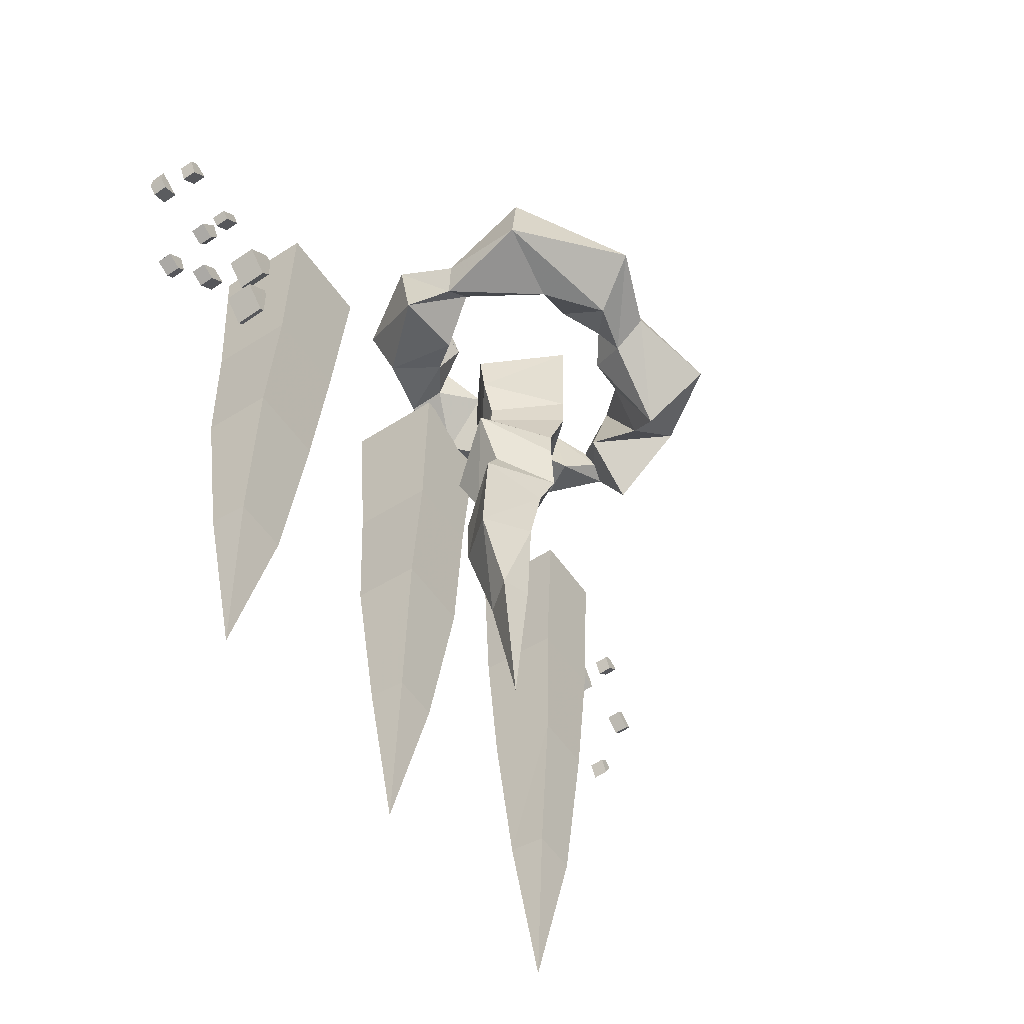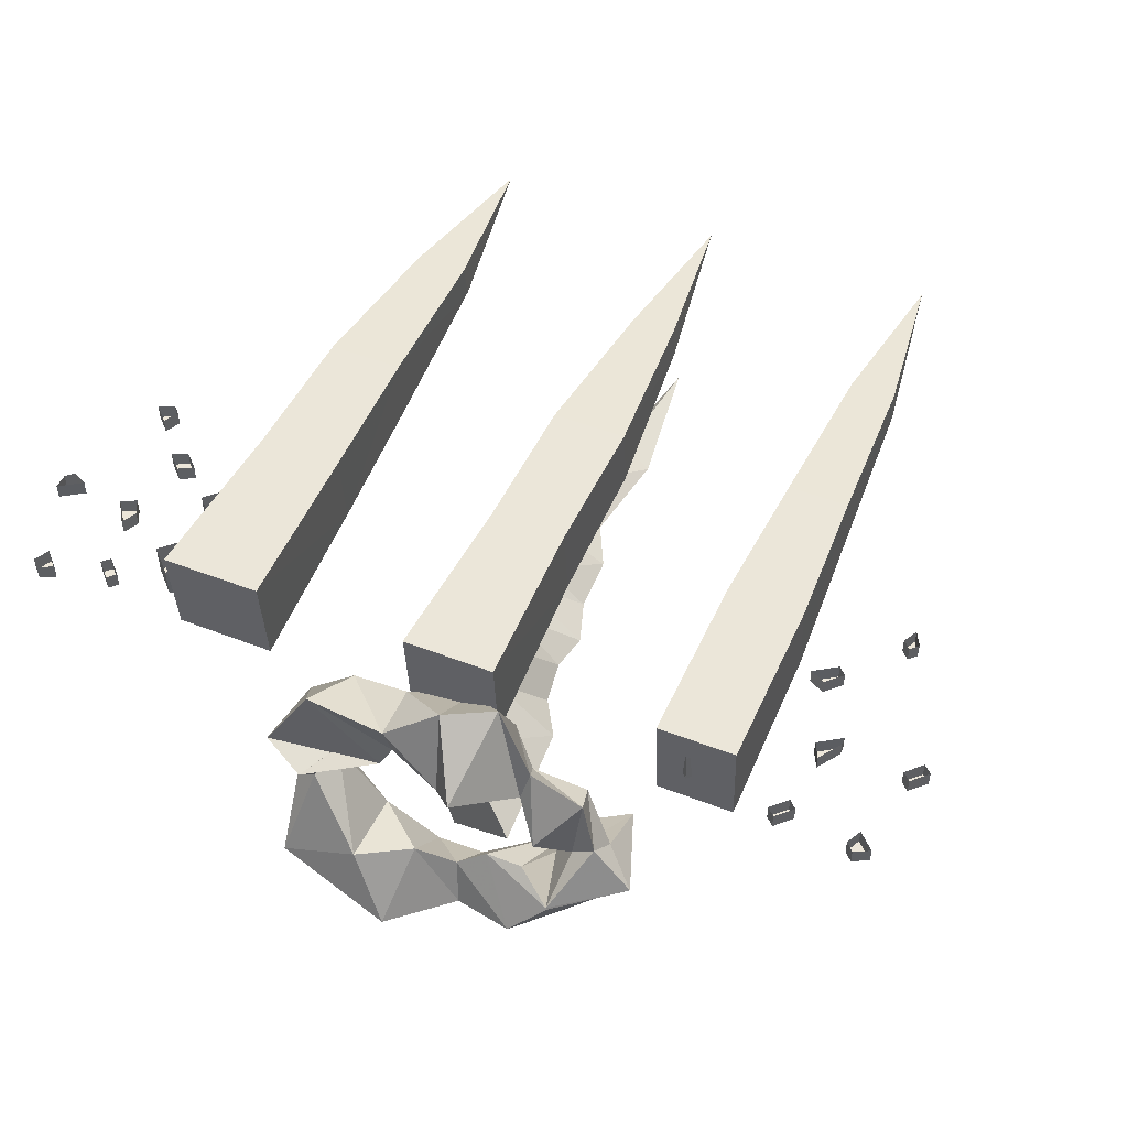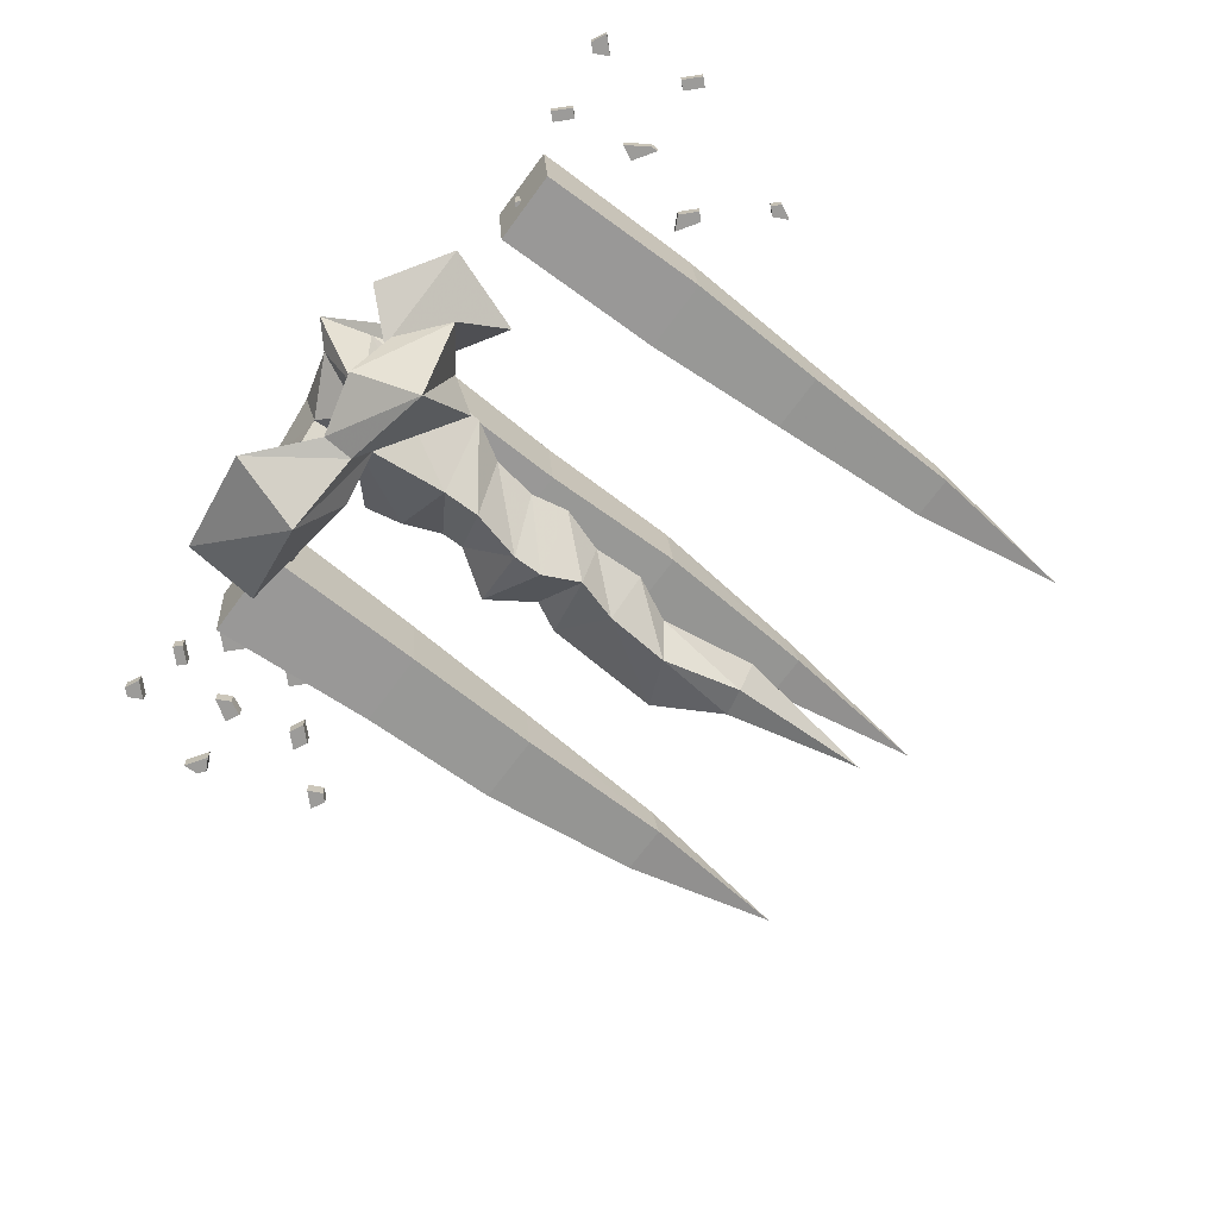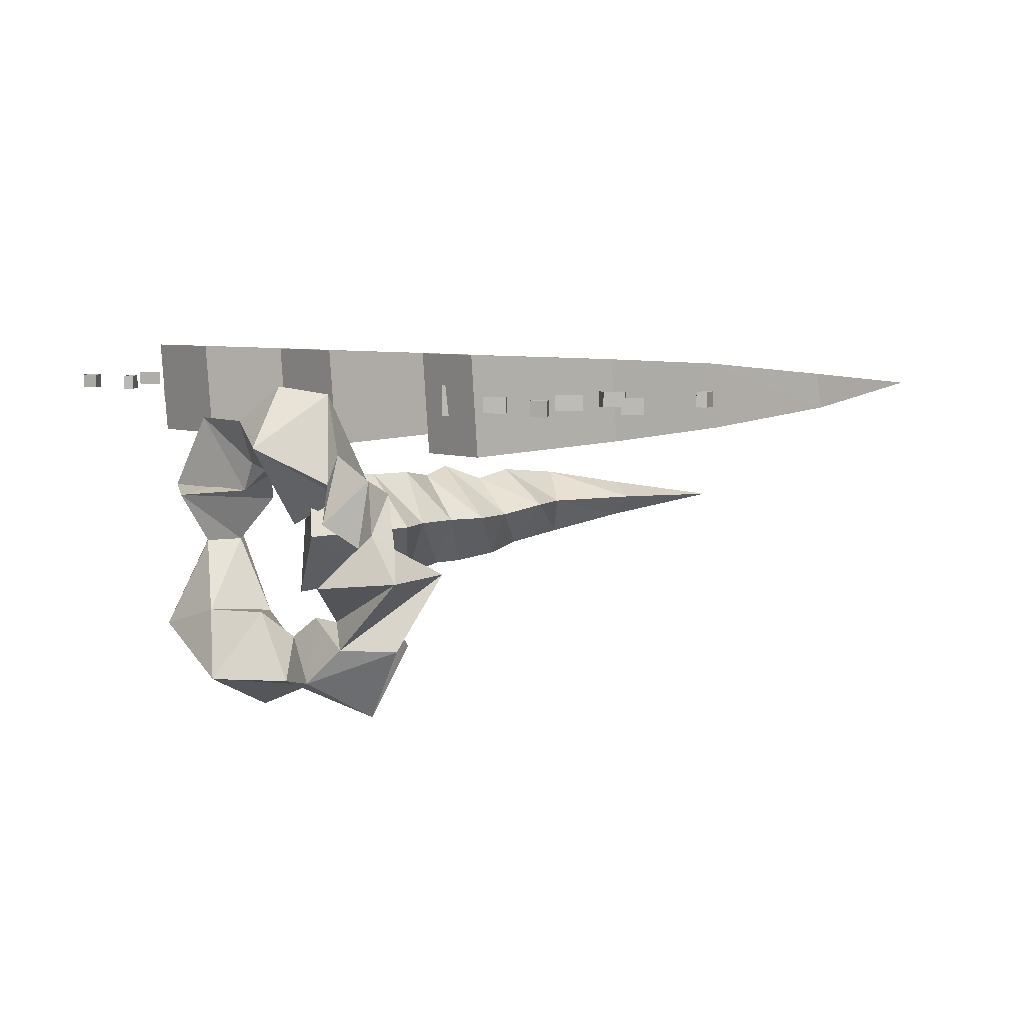
<metadata>
{"format":"obj","ext":"obj","renderer":"f3d","projection":"perspective","resolution":1024,"background":"white","views":[{"elev":-58.4,"azim":-54.8,"up":"+Z"},{"elev":49.5,"azim":23.2,"up":"+Y"},{"elev":-69.9,"azim":53.6,"up":"+Y"},{"elev":5.9,"azim":50.0,"up":"+Y"}]}
</metadata>
<code>
v -0.007812 -0.125 -0.2031
v 0.02344 -0.1406 -0.1953
v 0 -0.1484 -0.3516
v -0.03125 -0.1562 -0.2031
v -0.07031 -0.1562 -0.1328
v -0.03125 -0.1094 -0.1172
v 0.007812 -0.1406 -0.09375
v 0 -0.1641 -0.1953
v -0.01562 -0.1797 -0.1094
v -0.007812 -0.1875 -0.03906
v -0.0625 -0.1562 -0.007812
v -0.02344 -0.1016 -0.03906
v 0.03125 -0.1406 -0.04688
v 0.03125 -0.1484 0.007812
v 0.007812 -0.1953 0.007812
v -0.04688 -0.1562 0.02344
v -0.01562 -0.1094 0.007812
v -0.03125 -0.09375 0.04688
v 0.04688 -0.1484 0.05469
v -0.007812 -0.2031 0.04688
v -0.07812 -0.1562 0.07031
v -0.04688 -0.1484 0.1172
v -0.01562 -0.1016 0.08594
v 0.03906 -0.1484 0.09375
v -0.007812 -0.2031 0.07812
v 0.007812 -0.2109 0.1328
v -0.04688 -0.1484 0.1406
v 0.007812 -0.09375 0.1328
v 0.04688 -0.1484 0.1406
v 0.07031 -0.1484 0.1797
v 0.007812 -0.2109 0.1719
v -0.0625 -0.1484 0.1797
v 0.007812 -0.09375 0.1797
v 0.007812 -0.08594 0.2656
v 0.07812 -0.1484 0.3125
v 0 -0.2188 0.2734
v -0.07031 -0.1484 0.2188
v -0.1016 -0.125 0.2422
v -0.1719 -0.1172 0.2422
v -0.1094 -0.04688 0.2578
v -0.07812 -0.09375 0.2578
v -0.1328 -0.1172 0.3438
v -0.1328 -0.1719 0.2656
v -0.1562 -0.1641 0.25
v -0.1797 -0.1094 0.3203
v -0.1328 -0.03125 0.3125
v -0.04688 -0.03125 0.3203
v -0.04688 -0.03125 0.2656
v -0.04688 -0.07031 0.2656
v -0.0625 -0.1094 0.3047
v -0.1641 -0.1719 0.2891
v -0.1406 -0.1719 0.3047
v -0.08594 -0.2422 0.3359
v -0.08594 -0.25 0.2578
v -0.1719 -0.2656 0.2656
v -0.04688 -0.07812 0.3047
v 0.01562 -0.07031 0.3359
v 0.007812 0.007812 0.3047
v 0.007812 -0.04688 0.2344
v -0.007812 -0.1016 0.2734
v -0.1641 -0.2656 0.3438
v -0.0625 -0.3516 0.2812
v -0.04688 -0.3125 0.3594
v -0.03125 -0.2422 0.3047
v -0.03125 -0.2969 0.25
v 0.02344 -0.2812 0.2578
v 0.01562 -0.3203 0.2734
v 0.01562 -0.3125 0.3047
v 0.007812 -0.2656 0.2891
v 0.03906 -0.2422 0.2812
v 0.1016 -0.2734 0.2031
v 0.1094 -0.3438 0.2578
v 0.07812 -0.3047 0.3203
v 0.1172 -0.2656 0.3047
v 0.07812 -0.2422 0.2812
v 0.1172 -0.2422 0.2344
v 0.1641 -0.2656 0.2656
v 0.1719 -0.1875 0.2109
v 0.2031 -0.1875 0.2969
v 0.1328 -0.1953 0.3438
v 0.1094 -0.1875 0.25
v 0.1484 -0.1641 0.2734
v 0.1719 -0.1562 0.2734
v 0.1641 -0.1406 0.2969
v 0.1406 -0.1562 0.2969
v 0.1094 -0.1328 0.3203
v 0.1172 -0.1406 0.25
v 0.1406 -0.1016 0.2578
v 0.1484 -0.08594 0.2891
v 0.09375 -0.0625 0.2891
v 0.08594 -0.09375 0.2969
v 0.07812 -0.1094 0.2734
v 0.08594 -0.08594 0.2656
v 0.04688 -0.09375 0.2188
v 0.05469 0 0.2734
v 0.03906 -0.05469 0.3594
v 0.02344 -0.1406 0.2969
v 0.2656 -0.01562 0.2422
v 0.2422 -0.01562 0.2266
v 0.2422 0.01562 0.2266
v 0.2656 0.01562 0.2422
v 0.2422 -0.01562 0.2656
v 0.2188 -0.01562 0.2422
v 0.2188 0.01562 0.2422
v 0.2422 0.01562 0.2656
v 0.2734 -0.01562 0.1562
v 0.25 -0.01562 0.1406
v 0.25 0.01562 0.1406
v 0.2734 0.01562 0.1562
v 0.25 -0.01562 0.1797
v 0.2266 -0.01562 0.1641
v 0.2266 0.01562 0.1641
v 0.25 0.01562 0.1797
v -0.3047 -0.01562 0.1797
v -0.2812 -0.01562 0.1562
v -0.2812 0.01562 0.1562
v -0.3047 0.01562 0.1797
v -0.3281 -0.01562 0.1562
v -0.3047 -0.01562 0.1328
v -0.3047 0.01562 0.1328
v -0.3281 0.01562 0.1562
v -0.3125 -0.01562 0.2578
v -0.2891 -0.01562 0.2422
v -0.2891 0.01562 0.2422
v -0.3125 0.01562 0.2578
v -0.3359 -0.01562 0.2344
v -0.3125 -0.01562 0.2109
v -0.3125 0.01562 0.2109
v -0.3359 0.01562 0.2344
v -0.3906 -0.007812 0.2109
v -0.3828 -0.007812 0.1953
v -0.3828 0.007812 0.1953
v -0.3906 0.007812 0.2109
v -0.4062 -0.007812 0.1875
v -0.3906 -0.007812 0.1797
v -0.3906 0.007812 0.1797
v -0.4062 0.007812 0.1875
v -0.3672 -0.007812 0.2812
v -0.3594 -0.007812 0.2734
v -0.3594 0.007812 0.2734
v -0.3672 0.007812 0.2812
v -0.3828 -0.007812 0.2656
v -0.375 -0.007812 0.2578
v -0.375 0.007812 0.2578
v -0.3828 0.007812 0.2656
v -0.4766 -0.007812 0.1953
v -0.4531 -0.007812 0.1797
v -0.4531 0.007812 0.1797
v -0.4766 0.007812 0.1953
v -0.4766 -0.007812 0.1797
v -0.4688 -0.007812 0.1719
v -0.4688 0.007812 0.1719
v -0.4766 0.007812 0.1797
v -0.4375 -0.007812 0.2969
v -0.4219 -0.007812 0.2891
v -0.4219 0.007812 0.2891
v -0.4375 0.007812 0.2969
v -0.4453 -0.007812 0.2891
v -0.4375 -0.007812 0.2734
v -0.4375 0.007812 0.2734
v -0.4453 0.007812 0.2891
v 0.3516 -0.007812 0.2734
v 0.3438 -0.007812 0.2656
v 0.3438 0.007812 0.2656
v 0.3516 0.007812 0.2734
v 0.3359 -0.007812 0.2891
v 0.3281 -0.007812 0.2812
v 0.3281 0.007812 0.2812
v 0.3359 0.007812 0.2891
v 0.3672 -0.007812 0.1875
v 0.3672 -0.007812 0.1797
v 0.3672 0.007812 0.1797
v 0.3672 0.007812 0.1875
v 0.3516 -0.007812 0.2109
v 0.3438 -0.007812 0.1953
v 0.3438 0.007812 0.1953
v 0.3516 0.007812 0.2109
v 0.4297 -0.007812 0.2891
v 0.4141 -0.007812 0.2734
v 0.4141 0.007812 0.2734
v 0.4297 0.007812 0.2891
v 0.4141 -0.007812 0.2969
v 0.4062 -0.007812 0.2891
v 0.4062 0.007812 0.2891
v 0.4141 0.007812 0.2969
v 0.4531 -0.007812 0.1875
v 0.4453 -0.007812 0.1797
v 0.4453 0.007812 0.1797
v 0.4531 0.007812 0.1875
v 0.4375 -0.007812 0.2031
v 0.4297 -0.007812 0.1953
v 0.4297 0.007812 0.1953
v 0.4375 0.007812 0.2031
v -0.375 -0.007812 0.125
v -0.3594 -0.007812 0.1172
v -0.3594 0.007812 0.1172
v -0.375 0.007812 0.125
v -0.3906 -0.007812 0.1094
v -0.375 -0.007812 0.1016
v -0.375 0.007812 0.1016
v -0.3906 0.007812 0.1094
v -0.4219 -0.007812 0.07031
v -0.4141 -0.007812 0.05469
v -0.4141 0.007812 0.05469
v -0.4219 0.007812 0.07031
v -0.4375 -0.007812 0.05469
v -0.4219 -0.007812 0.04688
v -0.4219 0.007812 0.04688
v -0.4375 0.007812 0.05469
v 0.3438 -0.007812 0.1094
v 0.3359 -0.007812 0.1016
v 0.3359 0.007812 0.1016
v 0.3438 0.007812 0.1094
v 0.3281 -0.007812 0.125
v 0.3125 -0.007812 0.1172
v 0.3125 0.007812 0.1172
v 0.3281 0.007812 0.125
v 0.3984 -0.007812 0.04688
v 0.3906 -0.007812 0.03125
v 0.3906 0.007812 0.03125
v 0.3984 0.007812 0.04688
v 0.3906 -0.007812 0.05469
v 0.3828 -0.007812 0.04688
v 0.3828 0.007812 0.04688
v 0.3906 0.007812 0.05469
v 0.2109 0.03906 0.07812
v 0.2891 0.03906 0.07812
v 0.2812 0.03125 -0.07812
v 0.2188 0.03125 -0.07812
v 0.2188 -0.03906 -0.08594
v 0.2109 -0.04688 0.07031
v 0.2109 -0.05469 0.2578
v 0.2109 0.04688 0.2656
v 0.2891 0.04688 0.2656
v 0.2891 -0.04688 0.07031
v 0.2812 -0.03906 -0.08594
v 0.2734 -0.02344 -0.2656
v 0.2734 0.01562 -0.2578
v 0.2266 0.01562 -0.2578
v 0.2266 -0.02344 -0.2656
v 0.2891 -0.05469 0.2578
v 0.25 0 -0.4375
v -0.03906 0.03906 0.07812
v 0.03906 0.03906 0.07812
v 0.03906 0.03125 -0.07812
v -0.03906 0.03125 -0.07812
v -0.03906 -0.03906 -0.08594
v -0.03906 -0.04688 0.07031
v -0.04688 -0.05469 0.2578
v -0.04688 0.04688 0.2656
v 0.04688 0.04688 0.2656
v 0.03906 -0.04688 0.07031
v 0.03906 -0.03906 -0.08594
v 0.02344 -0.02344 -0.2656
v 0.02344 0.01562 -0.2578
v -0.02344 0.01562 -0.2578
v -0.02344 -0.02344 -0.2656
v 0.04688 -0.05469 0.2578
v 0 0 -0.4375
v -0.2969 0.03906 0.07812
v -0.2109 0.03906 0.07812
v -0.2188 0.03125 -0.07812
v -0.2969 0.03125 -0.07812
v -0.2969 -0.03906 -0.08594
v -0.2969 -0.04688 0.07031
v -0.3047 -0.05469 0.2578
v -0.3047 0.04688 0.2656
v -0.2031 0.04688 0.2656
v -0.2109 -0.04688 0.07031
v -0.2188 -0.03906 -0.08594
v -0.2266 -0.02344 -0.2656
v -0.2266 0.01562 -0.2578
v -0.2812 0.01562 -0.2578
v -0.2812 -0.02344 -0.2656
v -0.2031 -0.05469 0.2578
v -0.25 0 -0.4375
f 1 2 3
f 1 3 4
f 1 4 5
f 1 5 6
f 1 6 2
f 2 6 7
f 5 11 6
f 6 11 12
f 6 12 7
f 7 12 13
f 11 16 12
f 12 16 17
f 12 17 13
f 13 17 14
f 14 17 18
f 14 18 19
f 16 21 17
f 17 21 18
f 18 21 22
f 18 22 23
f 18 23 19
f 19 23 24
f 22 27 23
f 23 27 28
f 23 28 24
f 24 28 29
f 27 32 28
f 28 32 33
f 28 33 29
f 29 33 30
f 30 33 34
f 30 34 35
f 32 37 33
f 33 37 34
f 38 41 42
f 38 42 43
f 41 50 42
f 42 52 43
f 43 52 53
f 43 53 54
f 53 64 54
f 54 64 65
f 64 69 65
f 65 69 66
f 66 69 70
f 66 70 71
f 70 75 71
f 71 75 76
f 75 80 76
f 76 80 81
f 80 85 81
f 81 85 82
f 82 85 86
f 82 86 87
f 86 91 87
f 87 91 92
f 2 7 8
f 2 8 3
f 3 8 4
f 4 8 9
f 4 9 5
f 5 9 10
f 5 10 11
f 7 13 9
f 7 9 8
f 13 10 9
f 10 13 14
f 10 14 15
f 10 15 11
f 11 15 16
f 14 19 15
f 15 19 20
f 15 20 16
f 16 20 21
f 19 24 20
f 20 24 25
f 20 25 21
f 21 25 22
f 22 25 26
f 22 26 27
f 24 29 25
f 25 29 26
f 26 29 30
f 26 30 31
f 26 31 27
f 27 31 32
f 30 35 31
f 31 35 36
f 31 36 32
f 32 36 37
f 34 37 35
f 35 37 36
f 38 39 40
f 38 40 41
f 38 43 39
f 39 43 44
f 39 44 45
f 39 45 46
f 39 46 40
f 40 46 47
f 40 47 48
f 40 48 41
f 41 48 49
f 41 49 50
f 42 50 45
f 42 45 51
f 42 51 52
f 43 54 44
f 44 54 55
f 44 55 51
f 44 51 45
f 45 50 46
f 46 50 56
f 46 56 47
f 47 56 57
f 47 57 58
f 47 58 48
f 48 58 59
f 48 59 49
f 49 59 60
f 49 60 56
f 49 56 50
f 61 53 52
f 61 52 51
f 61 51 55
f 61 55 62
f 61 62 63
f 61 63 53
f 53 63 64
f 54 65 55
f 55 65 62
f 62 65 66
f 62 66 67
f 62 67 63
f 63 67 68
f 63 68 64
f 64 68 69
f 66 71 67
f 67 71 72
f 67 72 68
f 68 72 73
f 68 73 69
f 69 73 70
f 70 73 74
f 70 74 75
f 71 76 72
f 72 76 77
f 72 77 73
f 73 77 74
f 74 77 78
f 74 78 79
f 74 79 75
f 75 79 80
f 76 81 77
f 77 81 78
f 78 81 82
f 78 82 83
f 78 83 79
f 79 83 84
f 79 84 80
f 80 84 85
f 82 87 83
f 83 87 88
f 83 88 84
f 84 88 89
f 84 89 85
f 85 89 86
f 86 89 90
f 86 90 91
f 87 92 88
f 88 92 93
f 88 93 89
f 89 93 90
f 90 93 94
f 90 94 95
f 90 95 91
f 91 95 96
f 91 96 92
f 92 96 97
f 92 97 93
f 93 97 94
f 94 97 60
f 94 60 59
f 94 59 95
f 95 59 58
f 95 58 96
f 96 58 57
f 96 57 97
f 97 57 60
f 60 57 56
f 98 99 100
f 98 100 101
f 98 101 102
f 98 102 99
f 99 102 103
f 99 103 104
f 99 104 100
f 103 102 105
f 103 105 104
f 102 101 105
f 106 107 108
f 106 108 109
f 106 109 110
f 106 110 107
f 107 110 111
f 107 111 112
f 107 112 108
f 111 110 113
f 111 113 112
f 110 109 113
f 114 115 116
f 114 116 117
f 114 117 118
f 114 118 115
f 115 118 119
f 115 119 120
f 115 120 116
f 119 118 121
f 119 121 120
f 118 117 121
f 122 123 124
f 122 124 125
f 122 125 126
f 122 126 123
f 123 126 127
f 123 127 128
f 123 128 124
f 127 126 129
f 127 129 128
f 126 125 129
f 130 131 132
f 130 132 133
f 130 133 134
f 130 134 131
f 131 134 135
f 131 135 136
f 131 136 132
f 135 134 137
f 135 137 136
f 134 133 137
f 138 139 140
f 138 140 141
f 138 141 142
f 138 142 139
f 139 142 143
f 139 143 144
f 139 144 140
f 143 142 145
f 143 145 144
f 142 141 145
f 146 147 148
f 146 148 149
f 146 149 150
f 146 150 147
f 147 150 151
f 147 151 152
f 147 152 148
f 151 150 153
f 151 153 152
f 150 149 153
f 154 155 156
f 154 156 157
f 154 157 158
f 154 158 155
f 155 158 159
f 155 159 160
f 155 160 156
f 159 158 161
f 159 161 160
f 158 157 161
f 162 163 164
f 162 164 165
f 162 165 166
f 162 166 163
f 163 166 167
f 163 167 168
f 163 168 164
f 167 166 169
f 167 169 168
f 166 165 169
f 170 171 172
f 170 172 173
f 170 173 174
f 170 174 171
f 171 174 175
f 171 175 176
f 171 176 172
f 175 174 177
f 175 177 176
f 174 173 177
f 178 179 180
f 178 180 181
f 178 181 182
f 178 182 179
f 179 182 183
f 179 183 184
f 179 184 180
f 183 182 185
f 183 185 184
f 182 181 185
f 186 187 188
f 186 188 189
f 186 189 190
f 186 190 187
f 187 190 191
f 187 191 192
f 187 192 188
f 191 190 193
f 191 193 192
f 190 189 193
f 194 195 196
f 194 196 197
f 194 197 198
f 194 198 195
f 195 198 199
f 195 199 200
f 195 200 196
f 199 198 201
f 199 201 200
f 198 197 201
f 202 203 204
f 202 204 205
f 202 205 206
f 202 206 203
f 203 206 207
f 203 207 208
f 203 208 204
f 207 206 209
f 207 209 208
f 206 205 209
f 210 211 212
f 210 212 213
f 210 213 214
f 210 214 211
f 211 214 215
f 211 215 216
f 211 216 212
f 215 214 217
f 215 217 216
f 214 213 217
f 218 219 220
f 218 220 221
f 218 221 222
f 218 222 219
f 219 222 223
f 219 223 224
f 219 224 220
f 223 222 225
f 223 225 224
f 222 221 225
f 226 227 228
f 226 228 229
f 226 229 230
f 226 230 231
f 226 231 232
f 226 232 233
f 226 233 227
f 227 233 234
f 227 234 235
f 227 235 228
f 228 235 236
f 228 236 237
f 228 237 238
f 228 238 229
f 229 238 239
f 229 239 230
f 230 239 240
f 230 240 236
f 230 236 235
f 230 235 231
f 231 235 241
f 231 241 232
f 232 241 234
f 232 234 233
f 240 237 236
f 237 240 242
f 237 242 238
f 238 242 239
f 239 242 240
f 234 241 235
f 243 244 245
f 243 245 246
f 243 246 247
f 243 247 248
f 243 248 249
f 243 249 250
f 243 250 244
f 244 250 251
f 244 251 252
f 244 252 245
f 245 252 253
f 245 253 254
f 245 254 255
f 245 255 246
f 246 255 256
f 246 256 247
f 247 256 257
f 247 257 253
f 247 253 252
f 247 252 248
f 248 252 258
f 248 258 249
f 249 258 251
f 249 251 250
f 257 254 253
f 254 257 259
f 254 259 255
f 255 259 256
f 256 259 257
f 251 258 252
f 260 261 262
f 260 262 263
f 260 263 264
f 260 264 265
f 260 265 266
f 260 266 267
f 260 267 261
f 261 267 268
f 261 268 269
f 261 269 262
f 262 269 270
f 262 270 271
f 262 271 272
f 262 272 263
f 263 272 273
f 263 273 264
f 264 273 274
f 264 274 270
f 264 270 269
f 264 269 265
f 265 269 275
f 265 275 266
f 266 275 268
f 266 268 267
f 274 271 270
f 271 274 276
f 271 276 272
f 272 276 273
f 273 276 274
f 268 275 269

</code>
